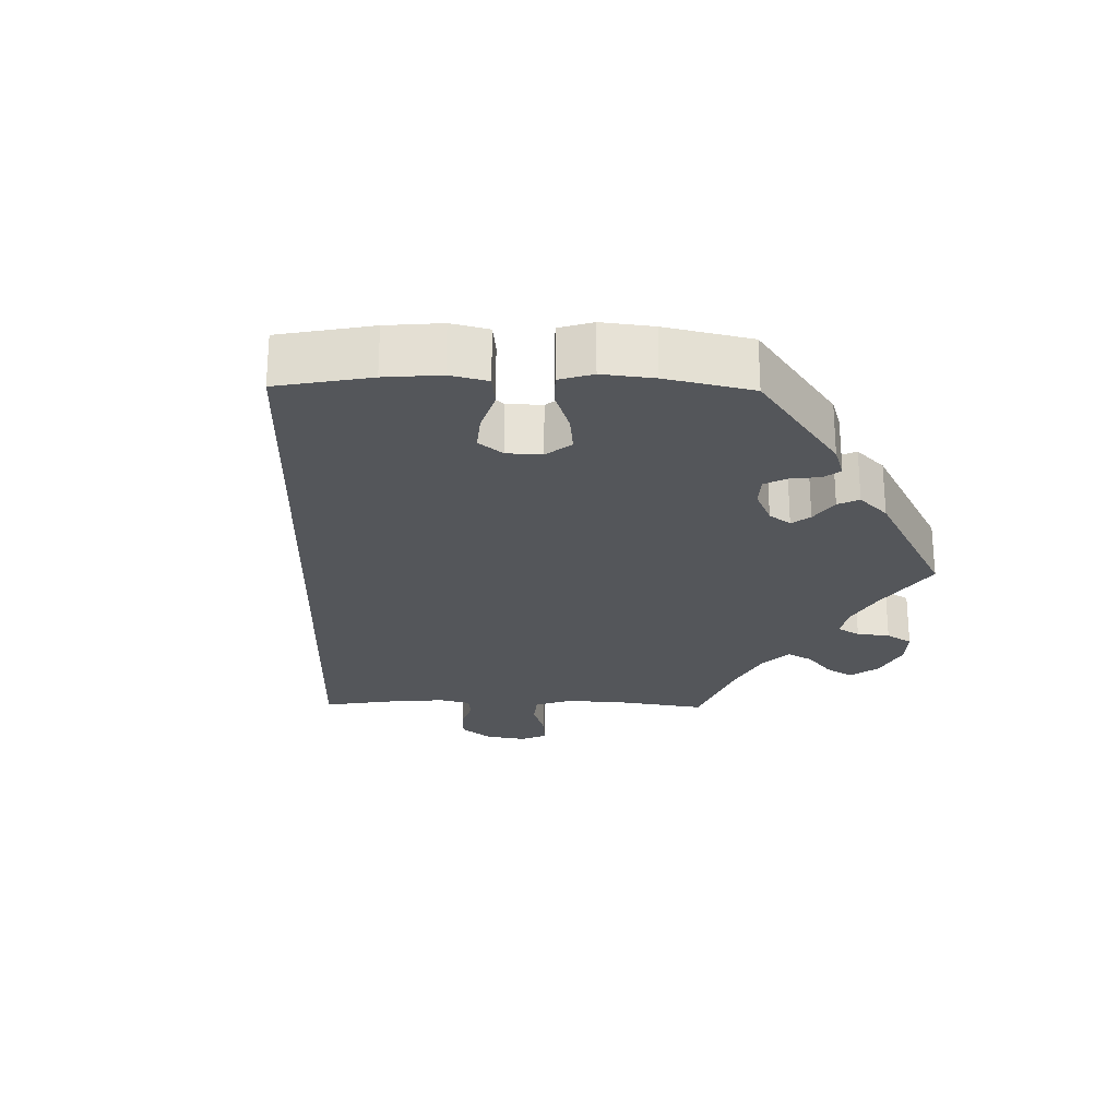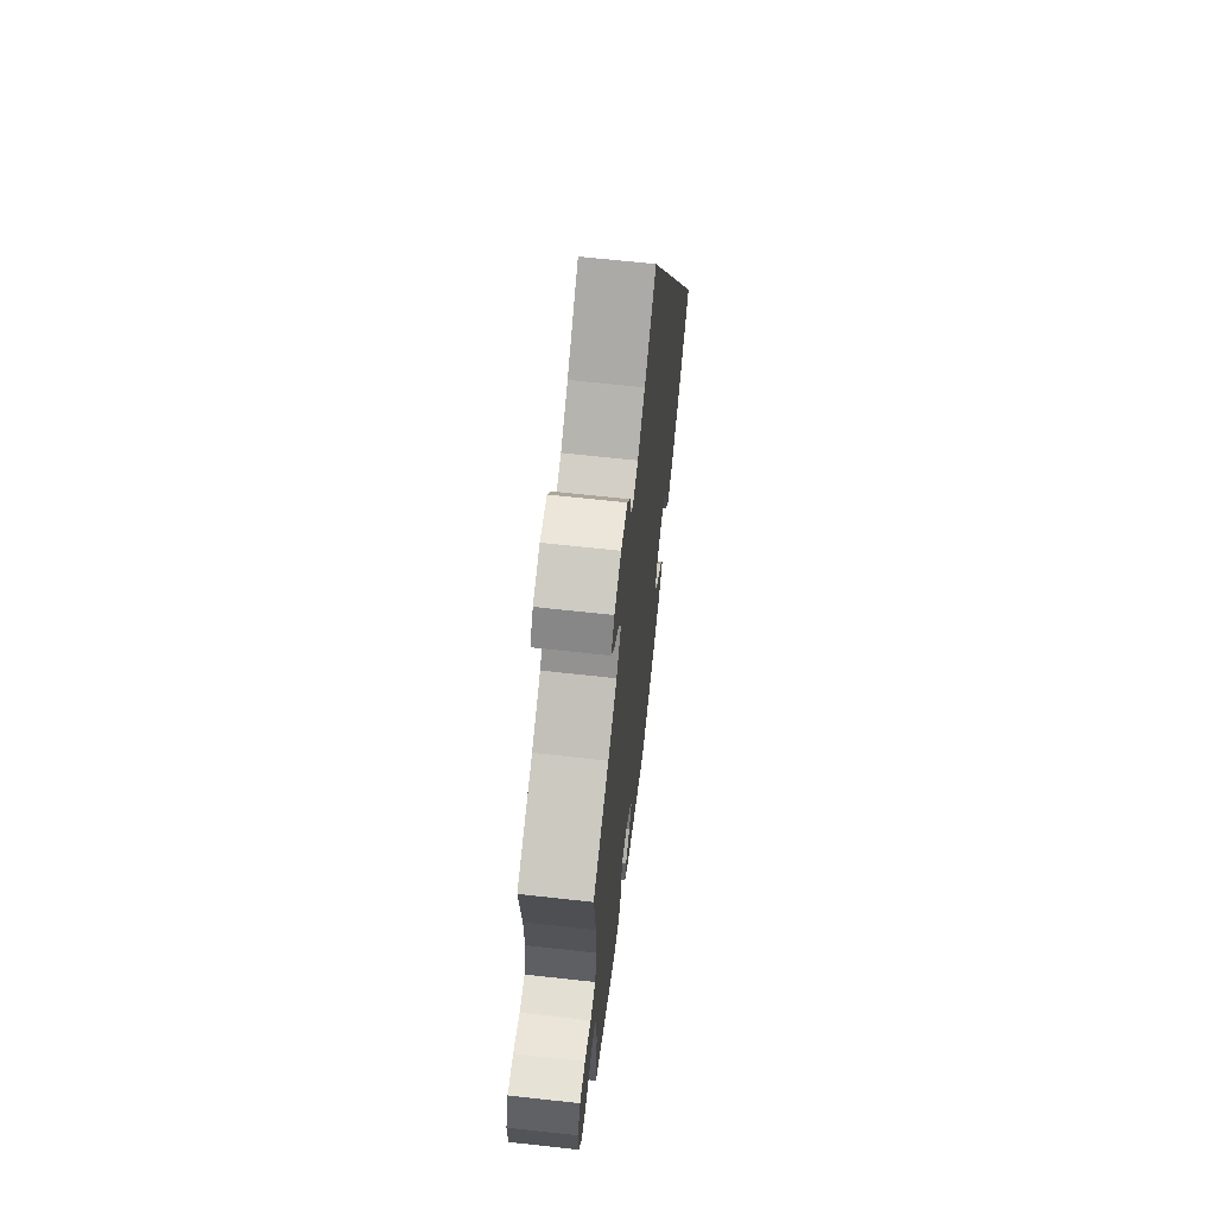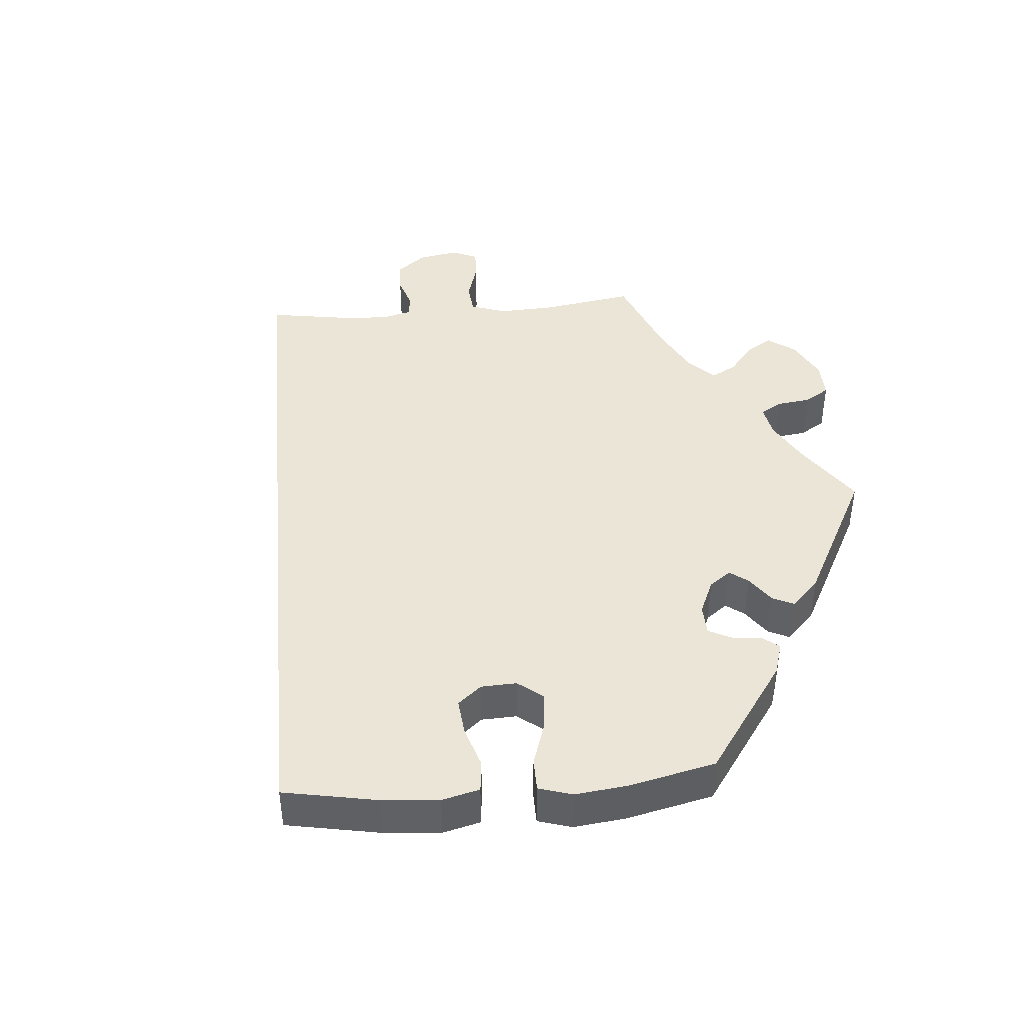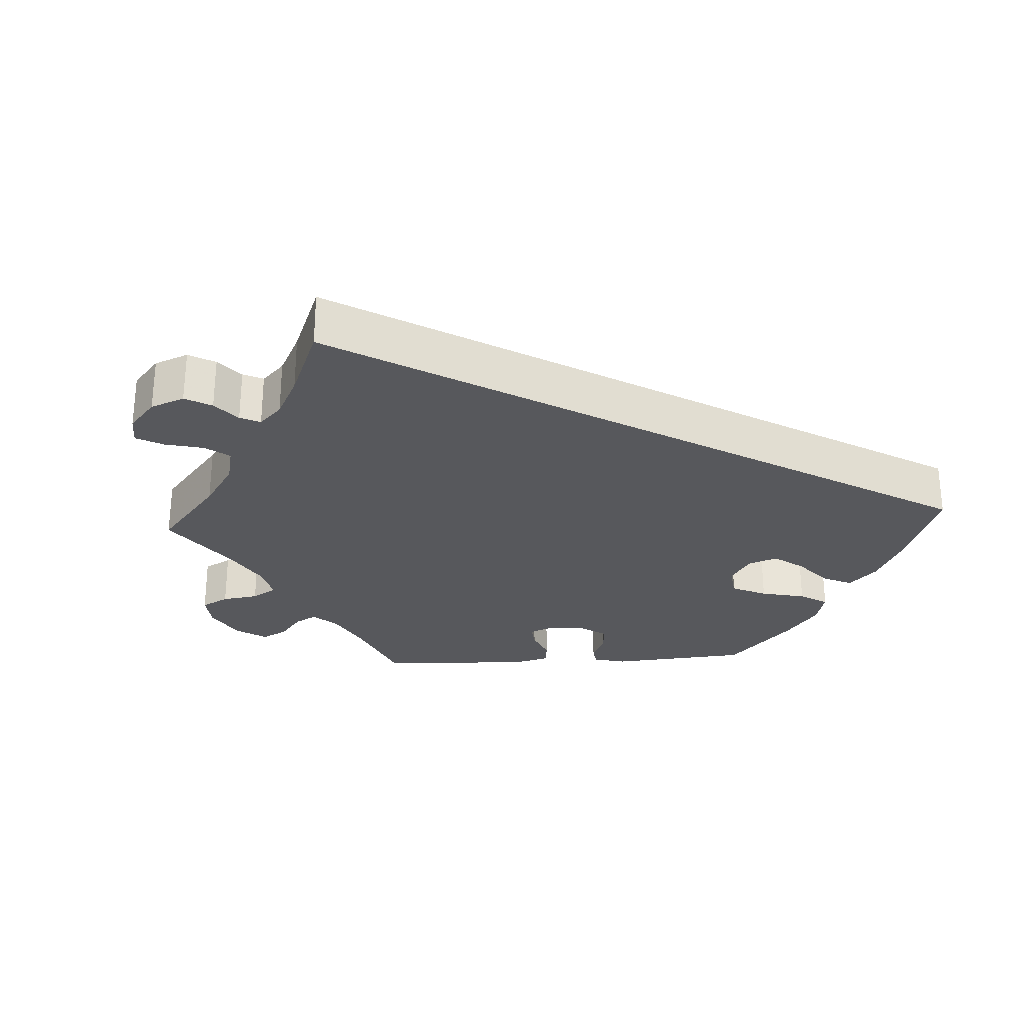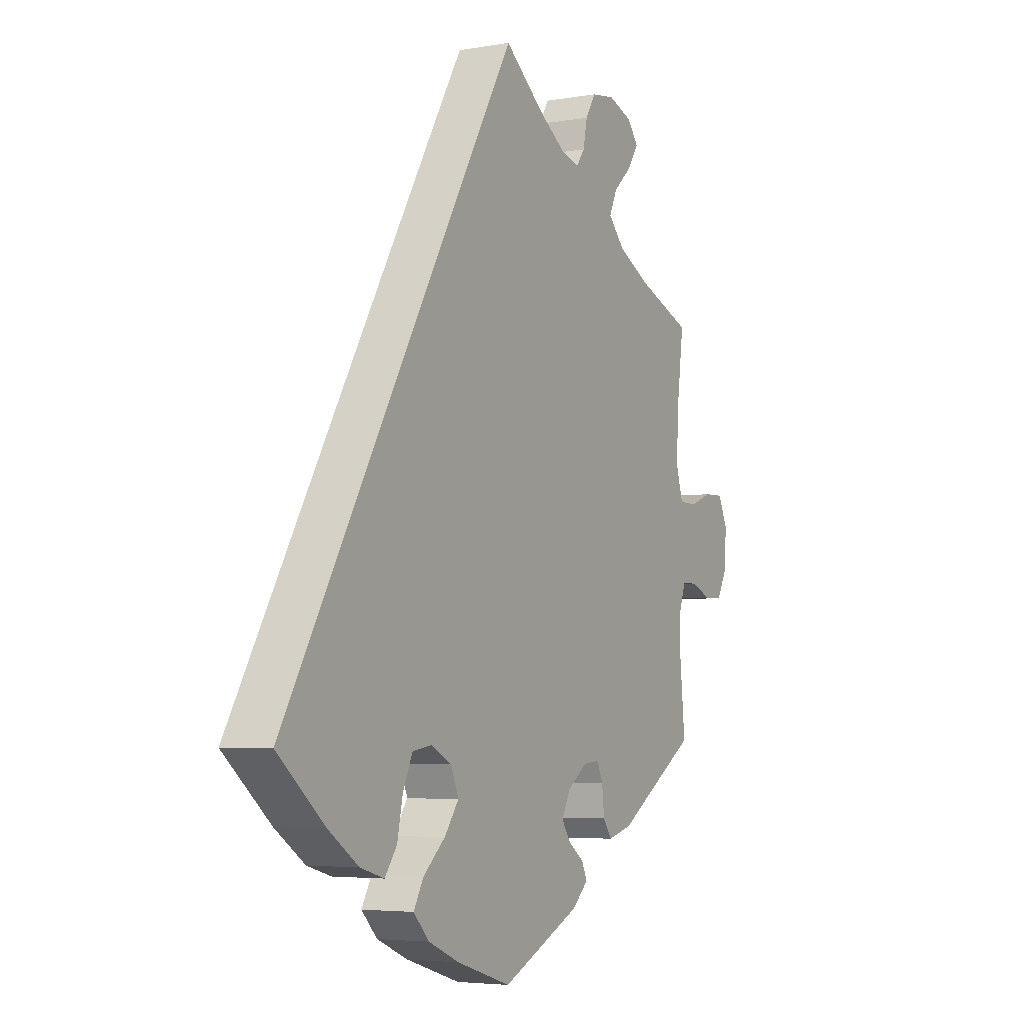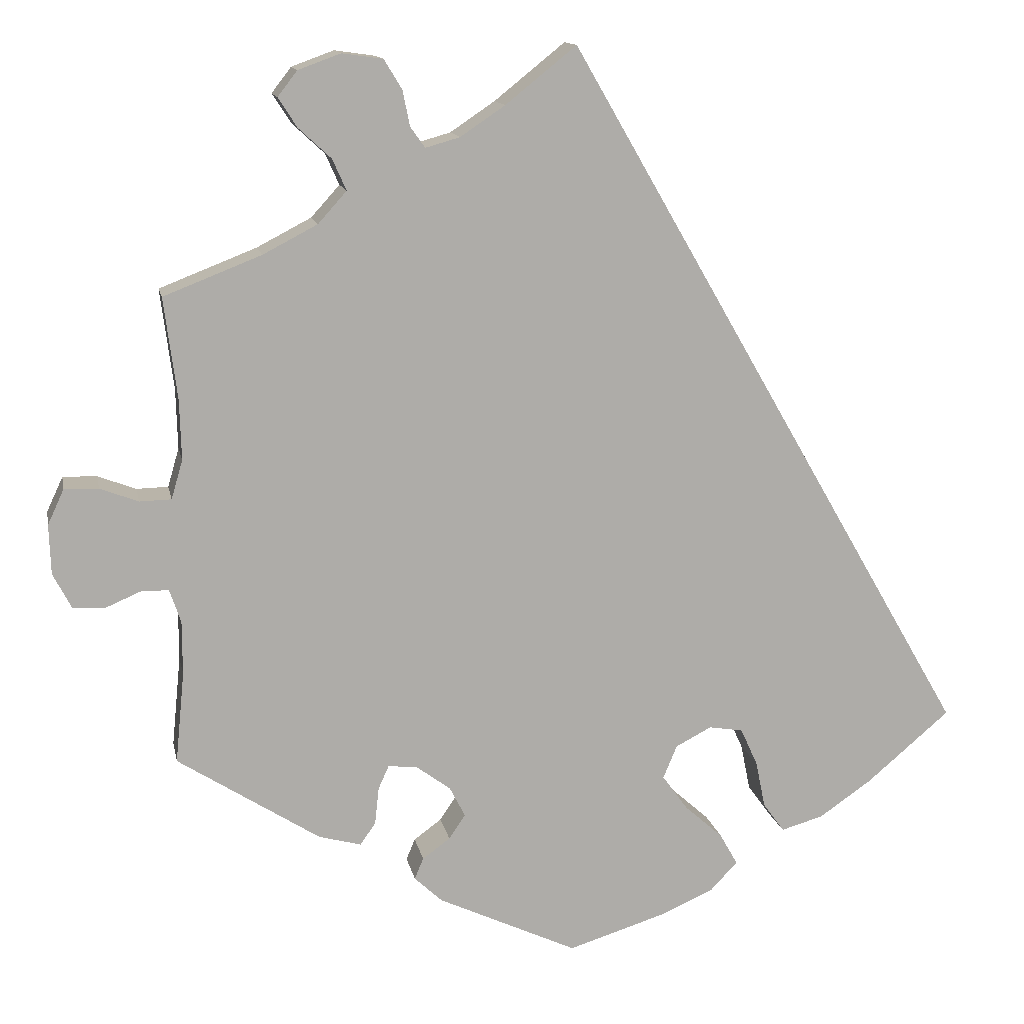
<metadata>
{"format":"obj","ext":"obj","renderer":"f3d","projection":"perspective","resolution":1024,"background":"white","views":[{"elev":-25.4,"azim":148.9,"up":"+Y"},{"elev":64.9,"azim":-83.6,"up":"+Z"},{"elev":44.1,"azim":145.1,"up":"+Y"},{"elev":-28.5,"azim":33.1,"up":"+Y"},{"elev":-4.6,"azim":119.1,"up":"+Z"},{"elev":13.3,"azim":-11.0,"up":"+Z"}]}
</metadata>
<code>
v -0.49 0.07 -0.177
v -0.49 0.07 -0.111
v -0.504 0.07 -0.07
v -0.538 0.07 -0.07
v -0.58 0.07 -0.088
v -0.62 0.07 -0.087
v -0.643 0.07 -0.043
v -0.645 0.07 0.018
v -0.625 0.07 0.061
v -0.583 0.07 0.06
v -0.536 0.07 0.042
v -0.497 0.07 0.043
v -0.483 0.07 0.091
v -0.485 0.07 0.165
v -0.501 0.07 0.289
v -0.381 0.07 0.336
v -0.314 0.07 0.371
v -0.279 0.07 0.41
v -0.296 0.07 0.448
v -0.336 0.07 0.485
v -0.359 0.07 0.521
v -0.335 0.07 0.552
v -0.283 0.07 0.571
v -0.233 0.07 0.564
v -0.211 0.07 0.528
v -0.202 0.07 0.484
v -0.184 0.07 0.459
v -0.142 0.07 0.471
v -0.087 0.07 0.508
v 0 0.07 0.578
v 0.501 0.07 -0.288
v 0.399 0.07 -0.375
v 0.334 0.07 -0.42
v 0.282 0.07 -0.435
v 0.256 0.07 -0.399
v 0.244 0.07 -0.341
v 0.223 0.07 -0.295
v 0.181 0.07 -0.288
v 0.137 0.07 -0.311
v 0.12 0.07 -0.352
v 0.151 0.07 -0.395
v 0.198 0.07 -0.437
v 0.22 0.07 -0.476
v 0.186 0.07 -0.512
v 0.119 0.07 -0.541
v 0.001 0.07 -0.578
v -0.171 0.07 -0.498
v -0.205 0.07 -0.466
v -0.194 0.07 -0.44
v -0.16 0.07 -0.415
v -0.14 0.07 -0.385
v -0.159 0.07 -0.348
v -0.201 0.07 -0.317
v -0.237 0.07 -0.313
v -0.25 0.07 -0.342
v -0.255 0.07 -0.388
v -0.274 0.07 -0.415
v -0.326 0.07 -0.401
v -0.501 0.07 -0.289
v -0.49 0 -0.177
v -0.49 0 -0.111
v -0.504 0 -0.07
v -0.538 0 -0.07
v -0.58 0 -0.088
v -0.62 0 -0.087
v -0.643 0 -0.043
v -0.645 0 0.018
v -0.625 0 0.061
v -0.583 0 0.06
v -0.536 0 0.042
v -0.497 0 0.043
v -0.483 0 0.091
v -0.485 0 0.165
v -0.501 0 0.289
v -0.381 0 0.336
v -0.314 0 0.371
v -0.279 0 0.41
v -0.296 0 0.448
v -0.336 0 0.485
v -0.359 0 0.521
v -0.335 0 0.552
v -0.283 0 0.571
v -0.233 0 0.564
v -0.211 0 0.528
v -0.202 0 0.484
v -0.184 0 0.459
v -0.142 0 0.471
v -0.087 0 0.508
v 0 0 0.578
v 0.501 0 -0.288
v 0.399 0 -0.375
v 0.334 0 -0.42
v 0.282 0 -0.435
v 0.256 0 -0.399
v 0.244 0 -0.341
v 0.223 0 -0.295
v 0.181 0 -0.288
v 0.137 0 -0.311
v 0.12 0 -0.352
v 0.151 0 -0.395
v 0.198 0 -0.437
v 0.22 0 -0.476
v 0.186 0 -0.512
v 0.119 0 -0.541
v 0.001 0 -0.578
v -0.171 0 -0.498
v -0.205 0 -0.466
v -0.194 0 -0.44
v -0.16 0 -0.415
v -0.14 0 -0.385
v -0.159 0 -0.348
v -0.201 0 -0.317
v -0.237 0 -0.313
v -0.25 0 -0.342
v -0.255 0 -0.388
v -0.274 0 -0.415
v -0.326 0 -0.401
v -0.501 0 -0.289
f 58 59 1
f 55 56 57 58
f 54 55 58 1
f 53 54 1 2
f 47 48 49 50
f 47 50 51
f 46 47 51
f 45 46 51 52
f 41 42 43 44
f 40 41 44 45
f 33 34 35 36
f 33 36 37
f 32 33 37
f 29 30 31 32
f 28 29 32 37
f 27 28 37 38
f 23 24 25 26
f 19 20 21 22
f 18 19 22 23
f 14 15 16
f 13 14 16 17
f 12 13 17 18
f 8 9 10 11
f 8 11 12
f 7 8 12
f 4 5 6 7
f 3 4 7 12
f 53 2 3 12
f 40 45 52 53
f 39 40 53 12
f 38 39 12 18
f 26 27 38
f 18 23 26 38
f 60 118 117
f 117 116 115 114
f 60 117 114 113
f 61 60 113 112
f 109 108 107 106
f 110 109 106
f 110 106 105
f 111 110 105 104
f 103 102 101 100
f 104 103 100 99
f 95 94 93 92
f 96 95 92
f 96 92 91
f 91 90 89 88
f 96 91 88 87
f 97 96 87 86
f 85 84 83 82
f 81 80 79 78
f 82 81 78 77
f 75 74 73
f 76 75 73 72
f 77 76 72 71
f 70 69 68 67
f 71 70 67
f 71 67 66
f 66 65 64 63
f 71 66 63 62
f 71 62 61 112
f 112 111 104 99
f 71 112 99 98
f 77 71 98 97
f 97 86 85
f 97 85 82 77
f 1 60 61 2
f 2 61 62 3
f 3 62 63 4
f 4 63 64 5
f 5 64 65 6
f 6 65 66 7
f 7 66 67 8
f 8 67 68 9
f 9 68 69 10
f 10 69 70 11
f 11 70 71 12
f 12 71 72 13
f 13 72 73 14
f 14 73 74 15
f 15 74 75 16
f 16 75 76 17
f 17 76 77 18
f 18 77 78 19
f 19 78 79 20
f 20 79 80 21
f 21 80 81 22
f 22 81 82 23
f 23 82 83 24
f 24 83 84 25
f 25 84 85 26
f 26 85 86 27
f 27 86 87 28
f 28 87 88 29
f 29 88 89 30
f 30 89 90 31
f 31 90 91 32
f 32 91 92 33
f 33 92 93 34
f 34 93 94 35
f 35 94 95 36
f 36 95 96 37
f 37 96 97 38
f 38 97 98 39
f 39 98 99 40
f 40 99 100 41
f 41 100 101 42
f 42 101 102 43
f 43 102 103 44
f 44 103 104 45
f 45 104 105 46
f 46 105 106 47
f 47 106 107 48
f 48 107 108 49
f 49 108 109 50
f 50 109 110 51
f 51 110 111 52
f 52 111 112 53
f 53 112 113 54
f 54 113 114 55
f 55 114 115 56
f 56 115 116 57
f 57 116 117 58
f 58 117 118 59
f 59 118 60 1

</code>
